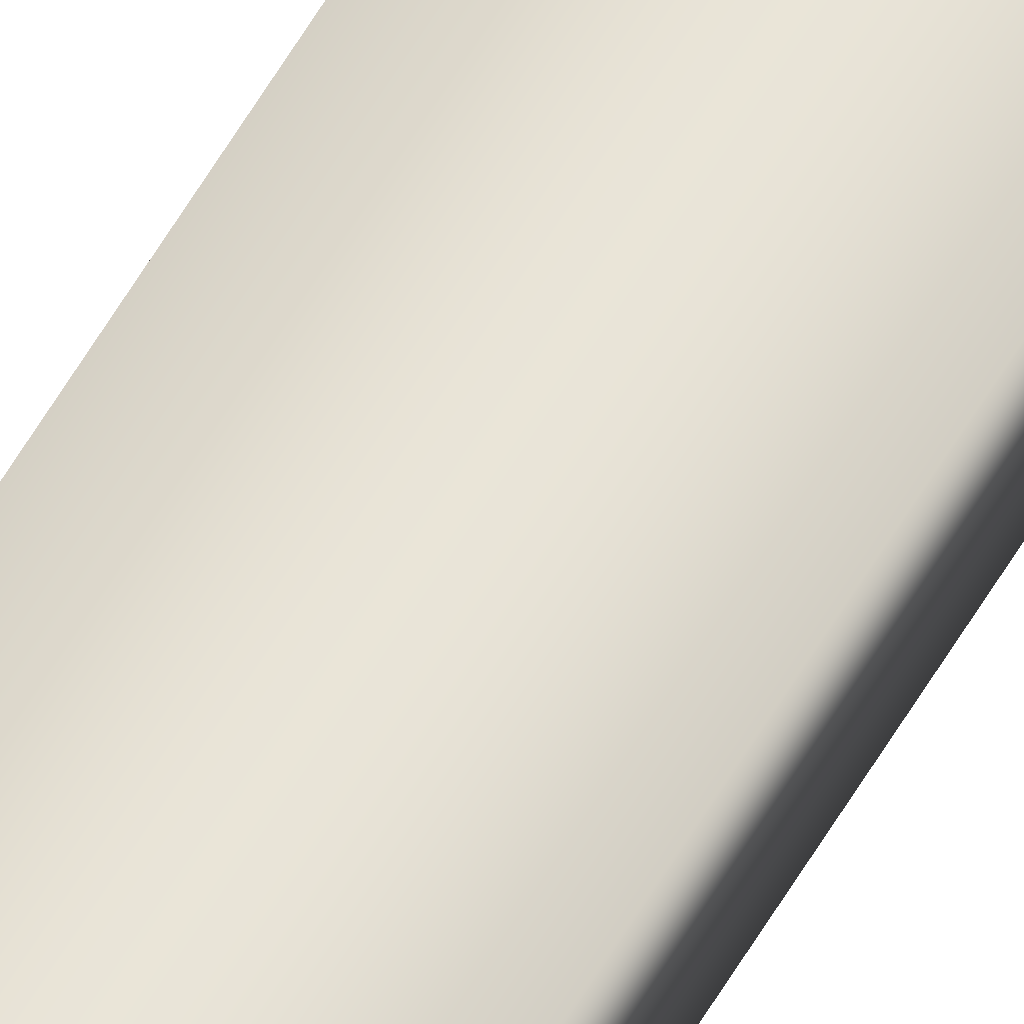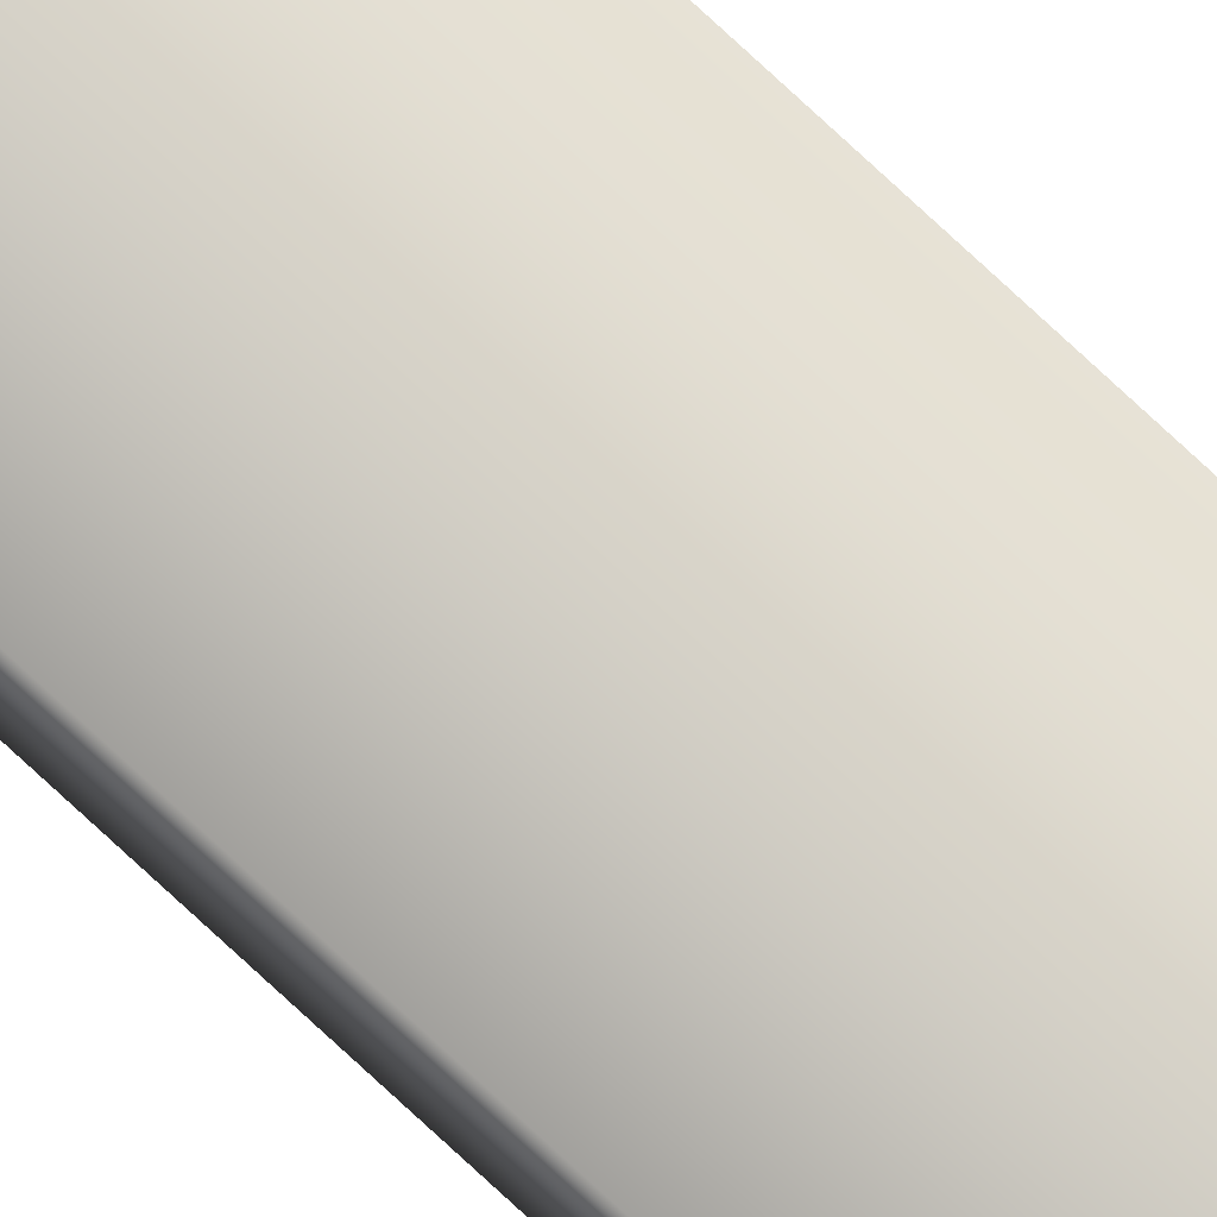
<metadata>
{"format":"obj","ext":"obj","renderer":"f3d","projection":"perspective","resolution":1024,"background":"white","views":[{"elev":59.6,"azim":30.2,"up":"+Z"},{"elev":78.7,"azim":-47.3,"up":"+Z"}]}
</metadata>
<code>
v 51.99 24.67 -13.65
v 51.99 32.75 -13.65
v 51.99 24.67 -13.63
v 51.99 32.75 -13.63
v 51.95 32.75 -13.65
v 51.95 32.75 -13.63
v 51.95 24.67 -13.63
v 51.95 24.67 -13.65
f 1 2 3
f 3 2 4
f 5 6 2
f 2 6 4
f 3 4 7
f 7 4 6
f 8 5 1
f 1 5 2
f 1 3 8
f 8 3 7
f 7 6 8
f 8 6 5

</code>
